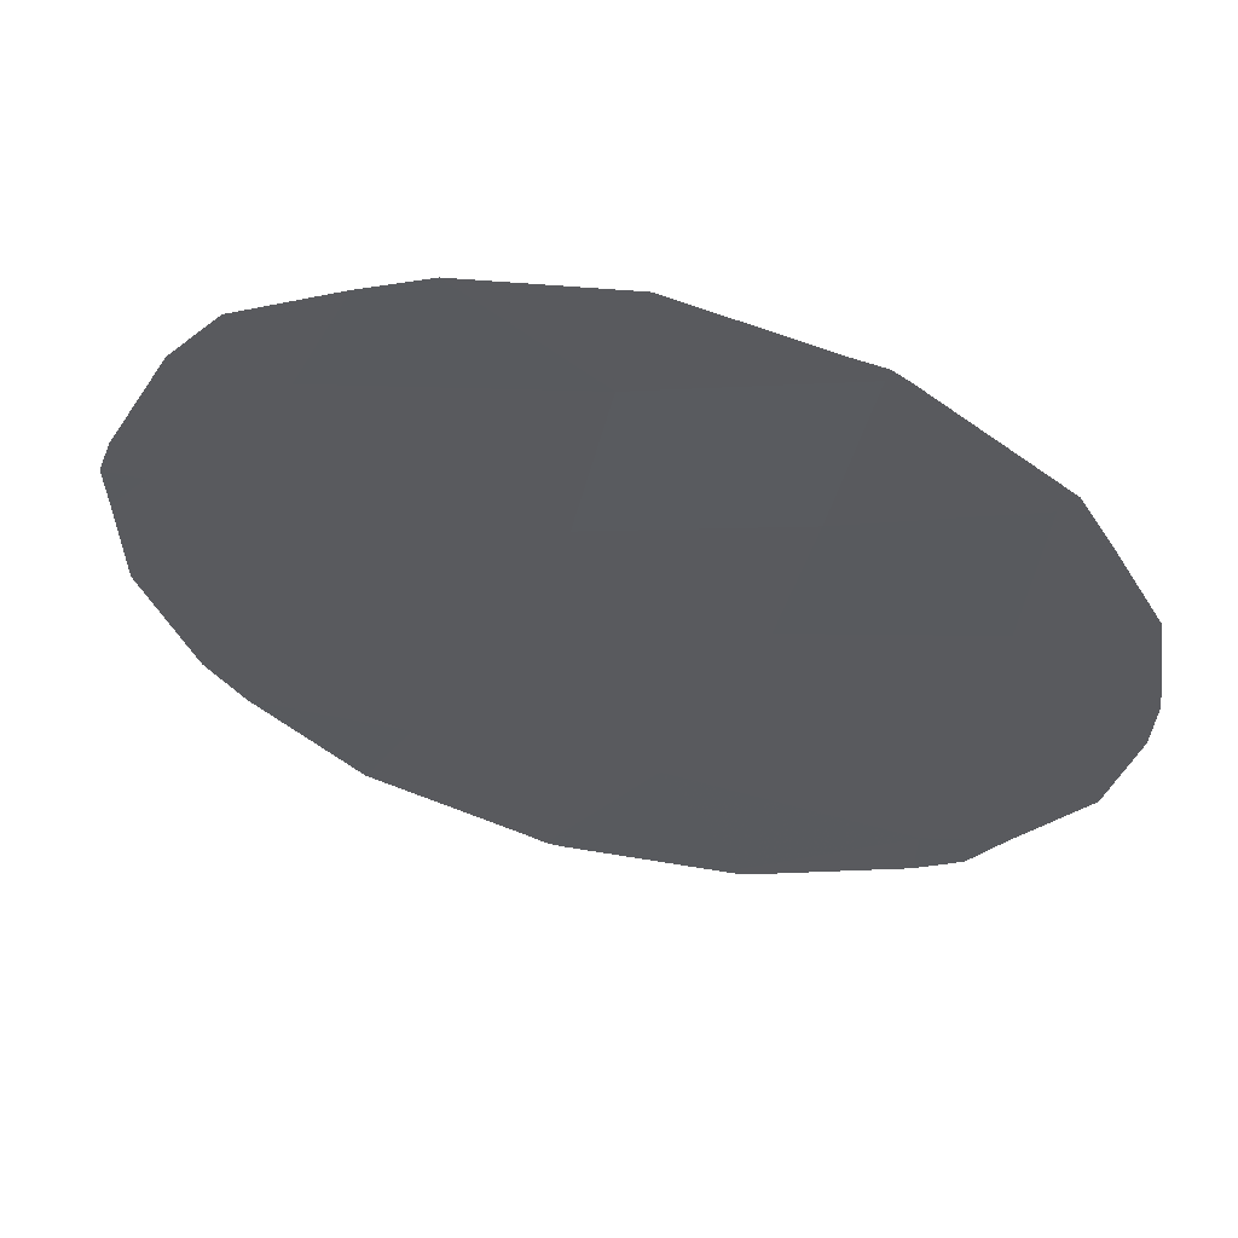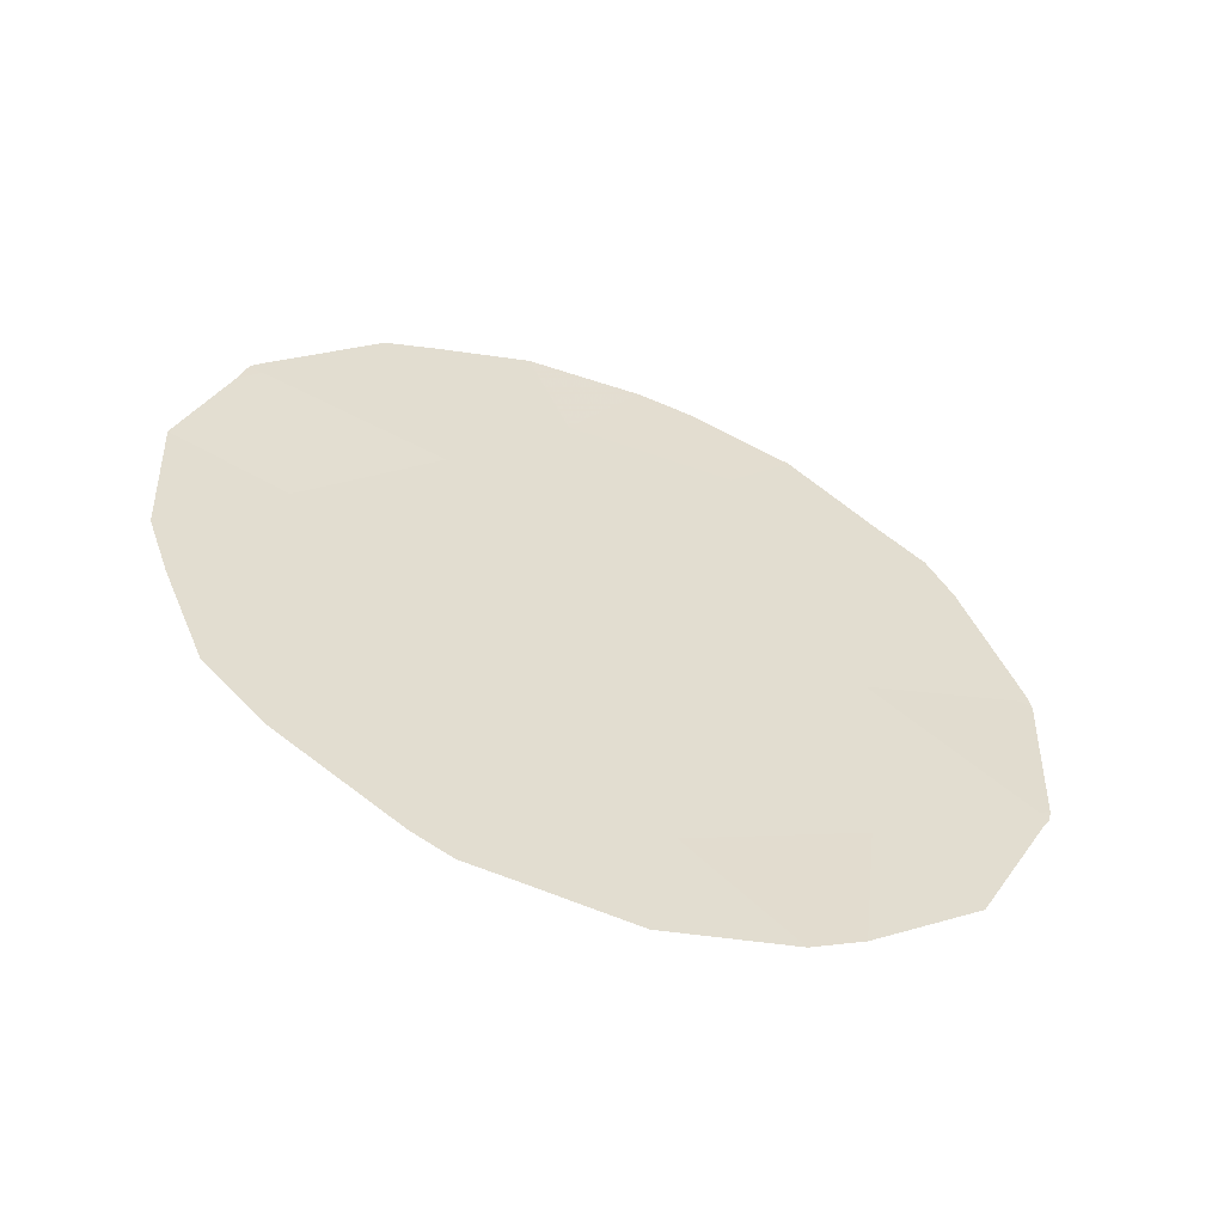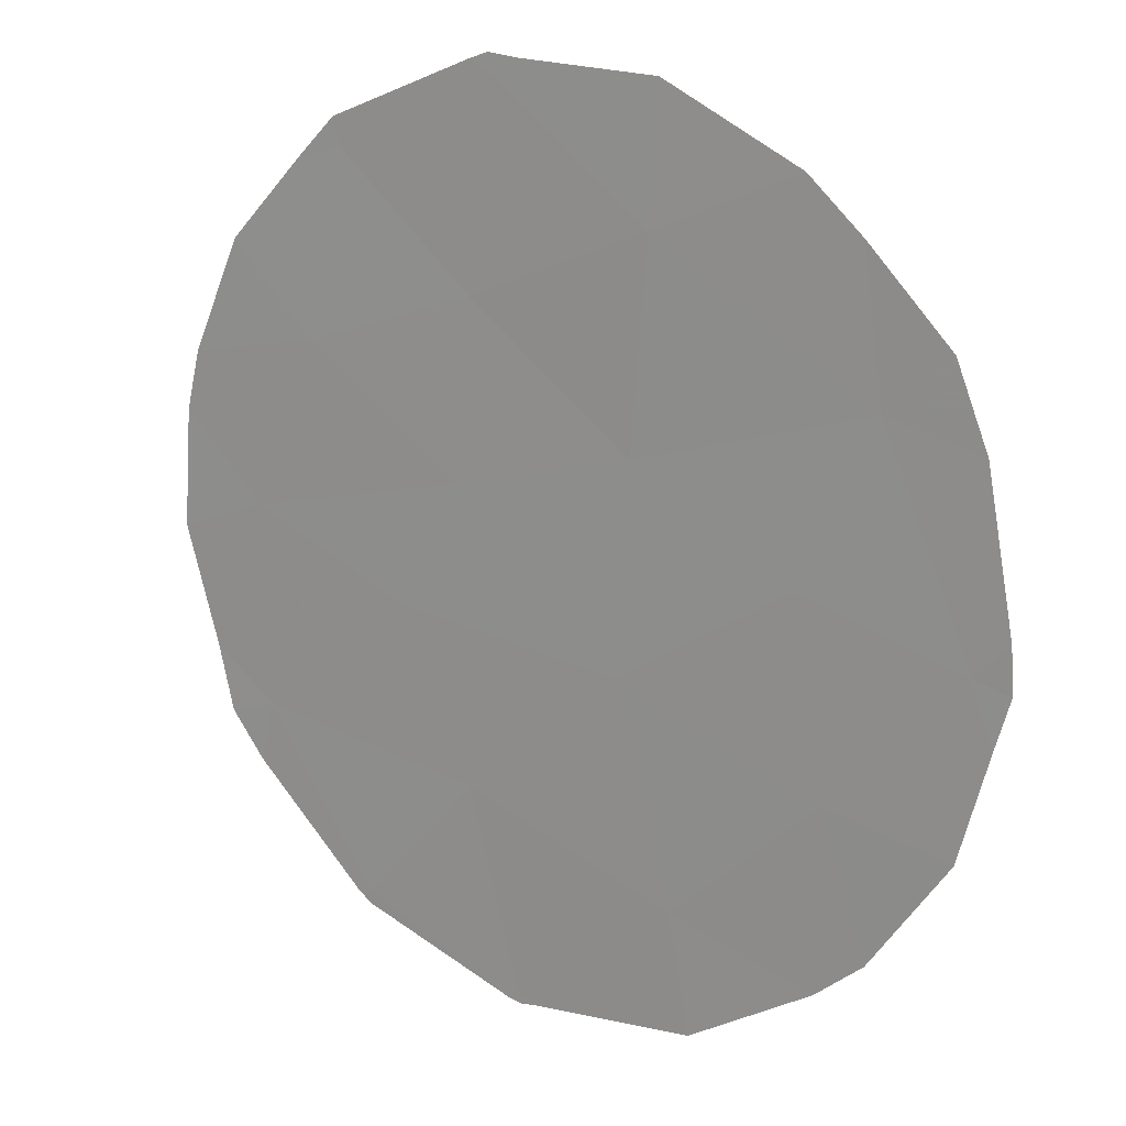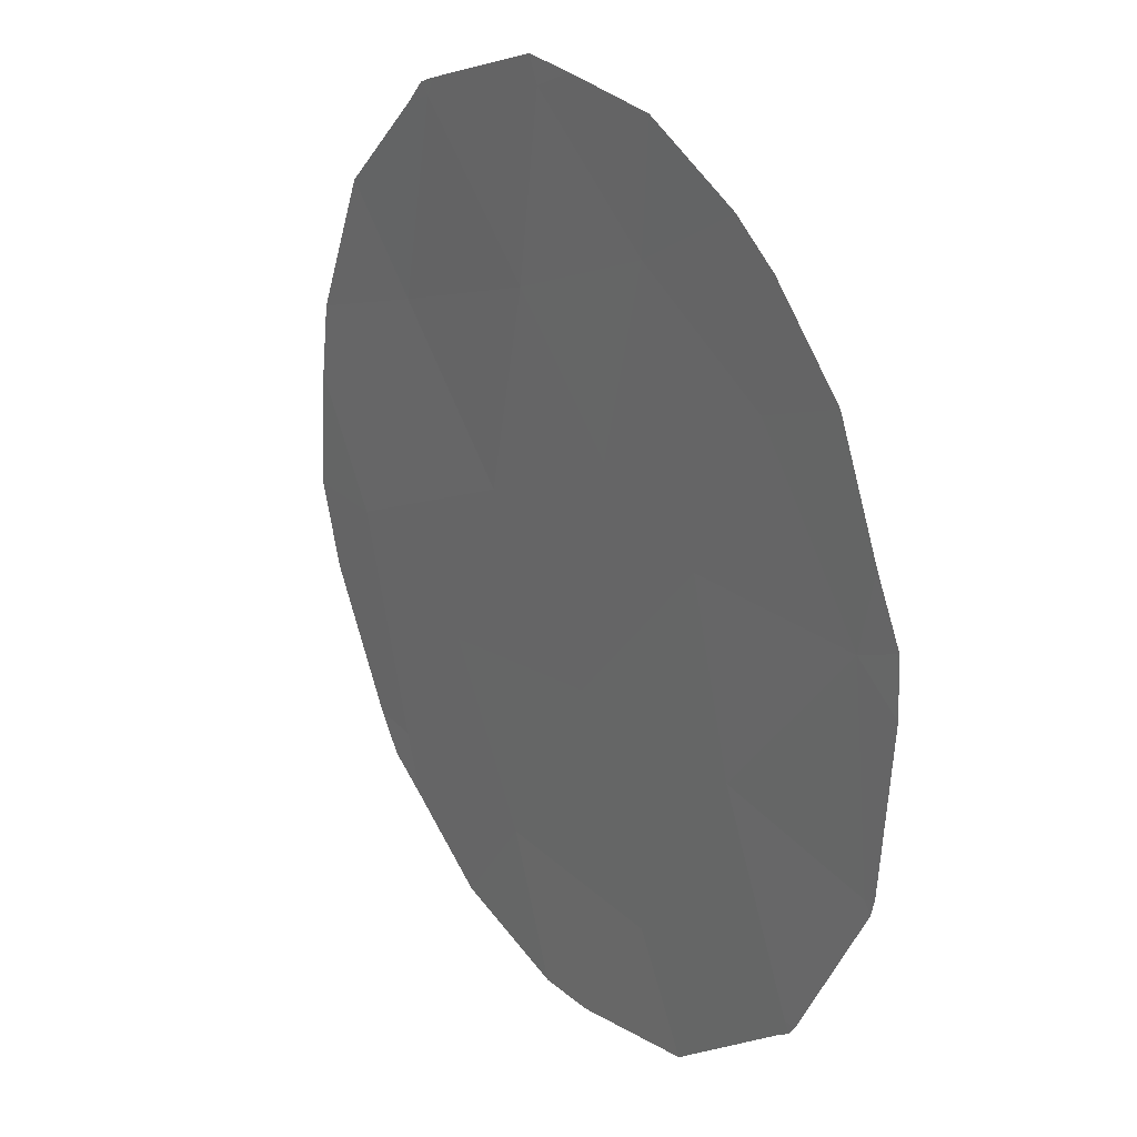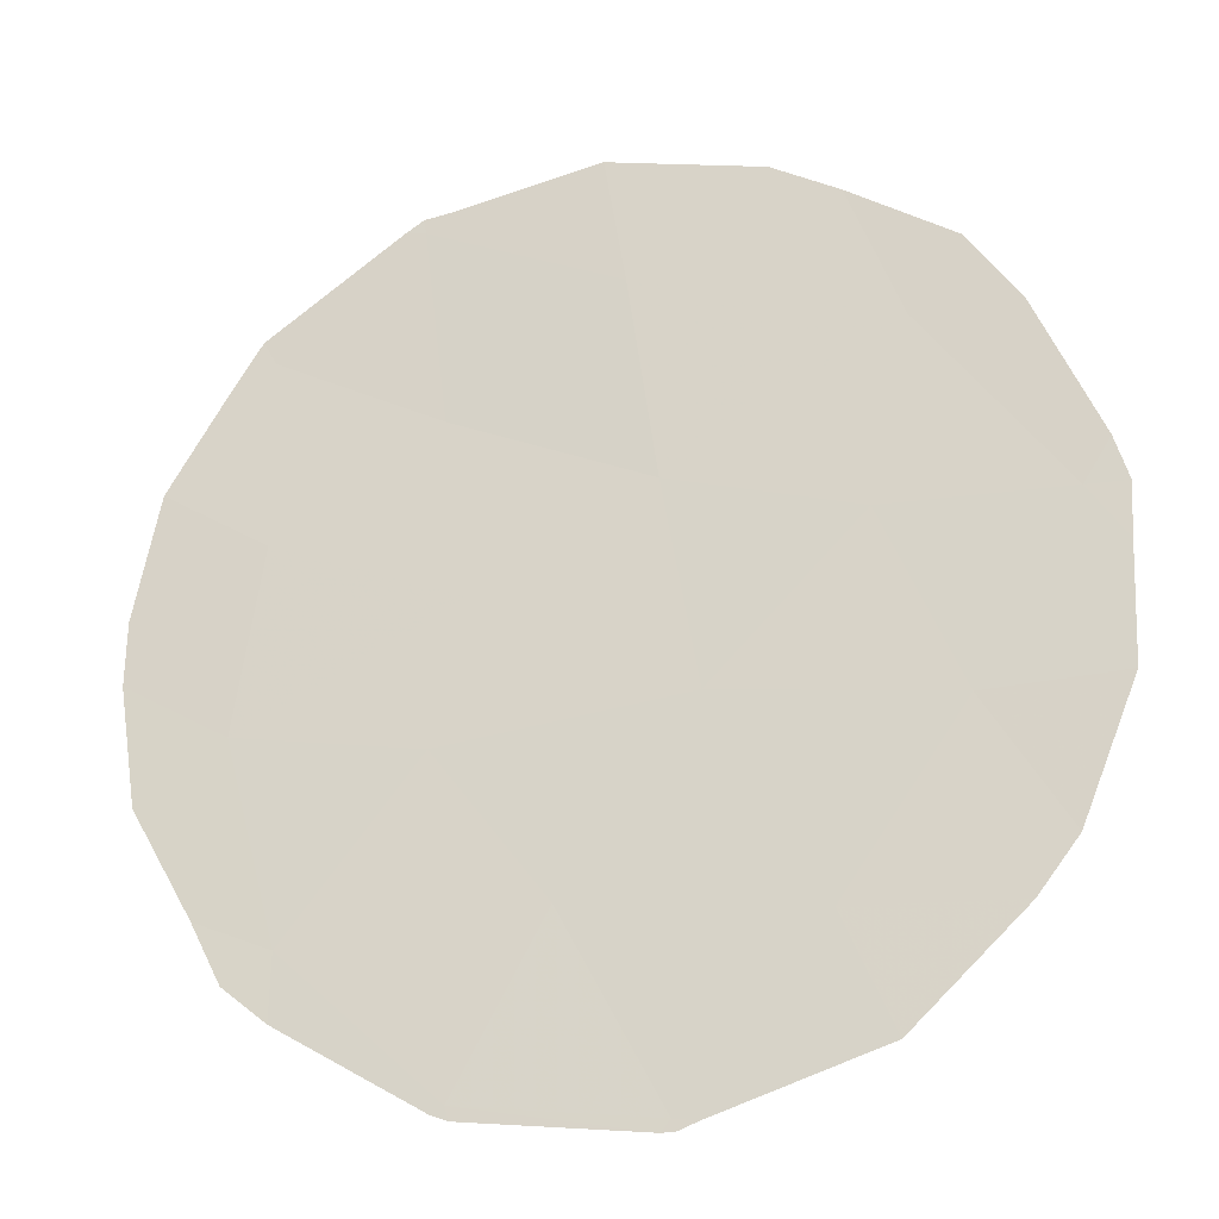
<metadata>
{"format":"obj","ext":"obj","renderer":"f3d","projection":"perspective","resolution":1024,"background":"white","views":[{"elev":26.6,"azim":-75.7,"up":"+Y"},{"elev":-57.2,"azim":-77.5,"up":"+Z"},{"elev":56.0,"azim":128.2,"up":"+Y"},{"elev":-44.3,"azim":-15.9,"up":"+Y"},{"elev":7.0,"azim":108.3,"up":"+Y"}]}
</metadata>
<code>
v 77.33 78.07 22.23
v 76.29 79.71 22.82
v 78.65 76.12 17.28
v 77.68 77.69 16.6
v 77.98 77 23.64
v 80.56 72.96 21.01
v 79.93 73.91 22.75
v 77.63 77.65 20.18
v 80.54 73.02 19.17
v 76.81 79.03 18.25
v 78.67 76.03 19.5
v 77.78 77.48 18.32
v 79.62 74.54 18.14
v 79.66 74.41 20.44
v 78.98 75.47 21.76
v 78.95 75.46 23.6
v 76.99 78.54 24
v 76.61 79.3 20.81
v 78.23 76.65 21.69
v 76.17 79.91 22.58
v 75.94 80.34 21.24
v 80.61 72.89 21.12
v 80.63 72.86 20.95
v 80.26 73.39 22.65
v 79.24 75.17 16.31
v 78.53 76.34 16.01
v 79.54 74.69 16.6
v 76.74 79.17 17.27
v 76.41 79.7 17.88
v 77.94 77.29 16.16
v 77.66 77.74 16.22
v 77.45 78.08 16.42
v 80.6 72.92 19.24
v 76.87 78.72 24.17
v 77.15 78.26 24.39
v 76.21 79.83 22.87
v 80.15 73.69 17.48
v 80.11 73.62 23.14
v 76.29 79.71 23.03
v 76.01 80.29 19.69
v 76.14 80.08 18.99
v 77.7 77.38 24.78
v 80.59 72.94 19.11
v 80.54 73.03 18.95
v 79.82 74.07 23.54
v 78.37 76.33 24.81
v 78.69 75.81 24.71
v 79.3 74.87 24.33
f 18 2 20
f 18 20 21
f 6 23 22
f 18 8 1
f 6 14 9
f 7 6 22
f 7 22 24
f 11 13 14
f 14 15 11
f 3 26 25
f 11 12 3
f 12 4 3
f 13 3 25
f 13 25 27
f 10 29 28
f 13 11 3
f 4 31 30
f 4 32 31
f 6 9 33
f 6 33 23
f 17 35 34
f 3 4 30
f 3 30 26
f 11 8 12
f 2 36 20
f 6 7 14
f 13 27 37
f 9 14 13
f 11 15 19
f 7 24 38
f 2 39 36
f 10 8 18
f 8 10 12
f 18 1 2
f 10 18 40
f 10 40 41
f 17 5 42
f 17 42 35
f 2 17 34
f 2 34 39
f 9 44 43
f 9 13 37
f 9 37 44
f 15 16 19
f 14 7 15
f 7 38 45
f 19 16 5
f 5 16 47
f 5 47 46
f 1 17 2
f 17 1 5
f 16 7 45
f 16 45 48
f 9 43 33
f 18 21 40
f 16 48 47
f 5 46 42
f 4 10 28
f 4 28 32
f 15 7 16
f 11 19 8
f 19 5 1
f 8 19 1
f 10 4 12
f 10 41 29

</code>
